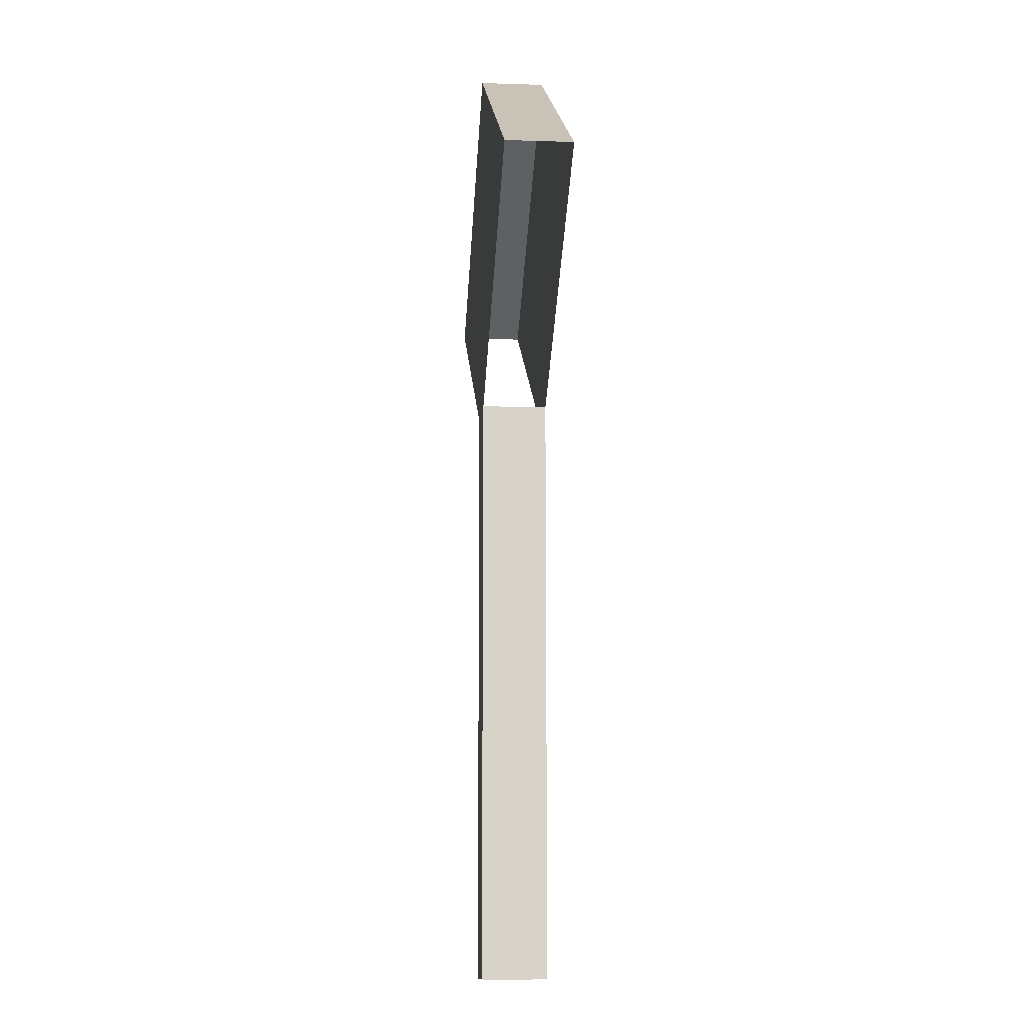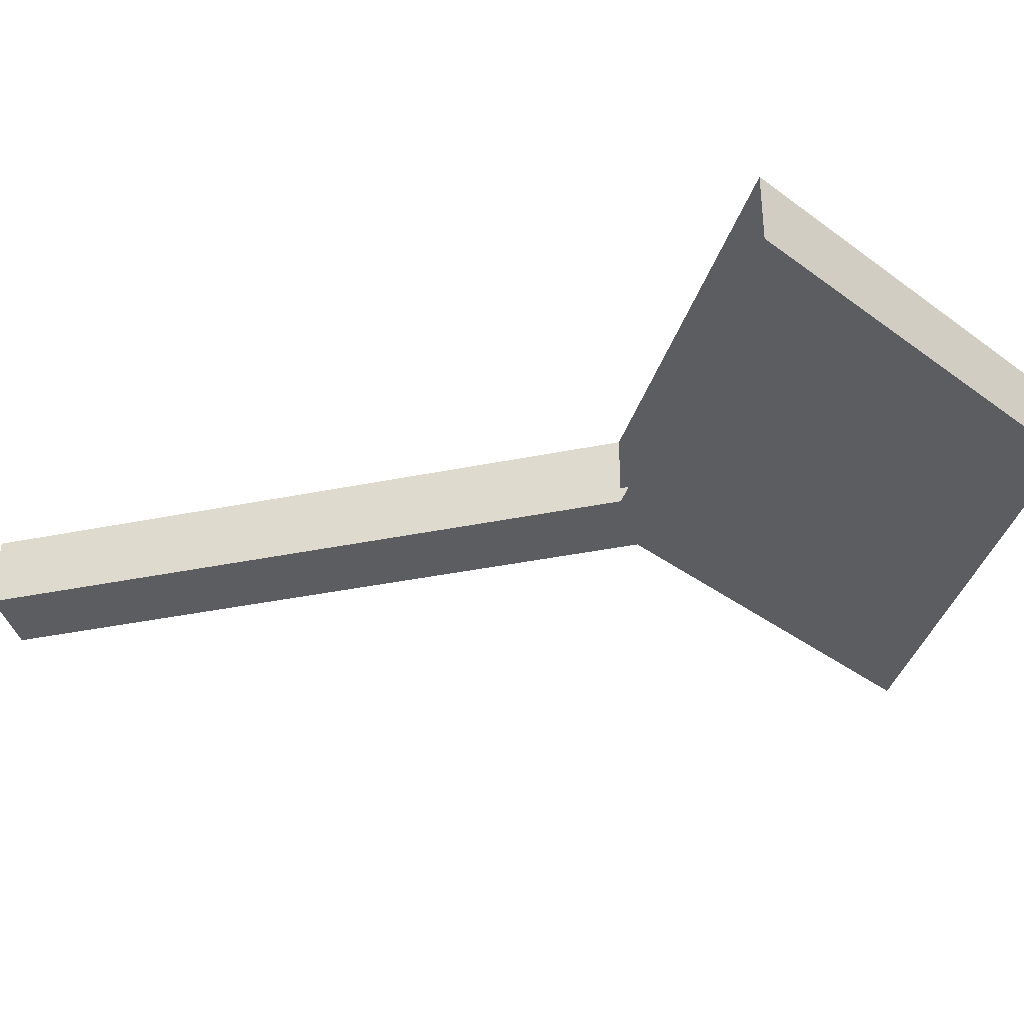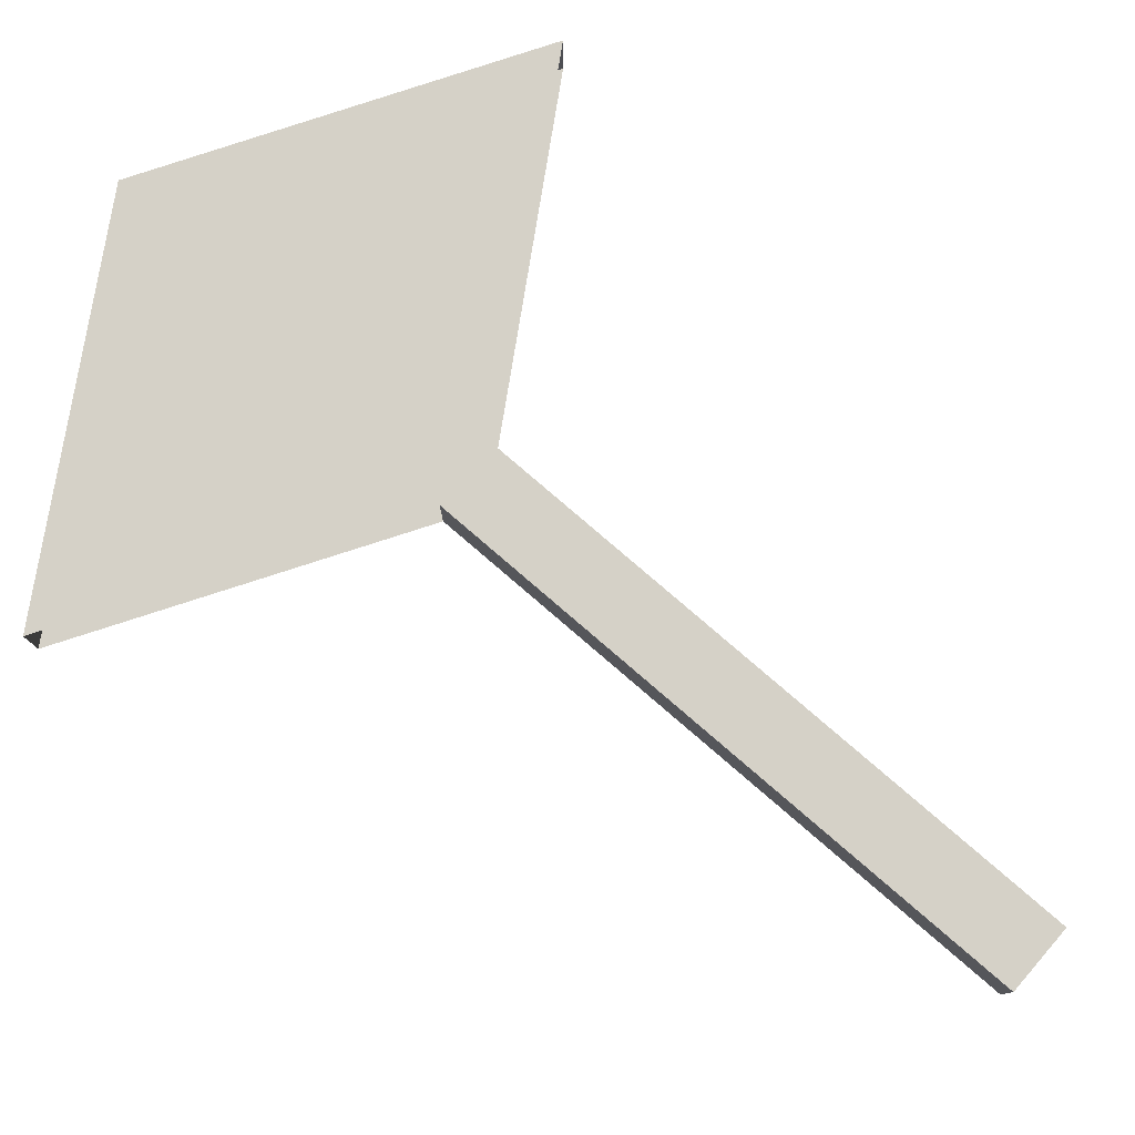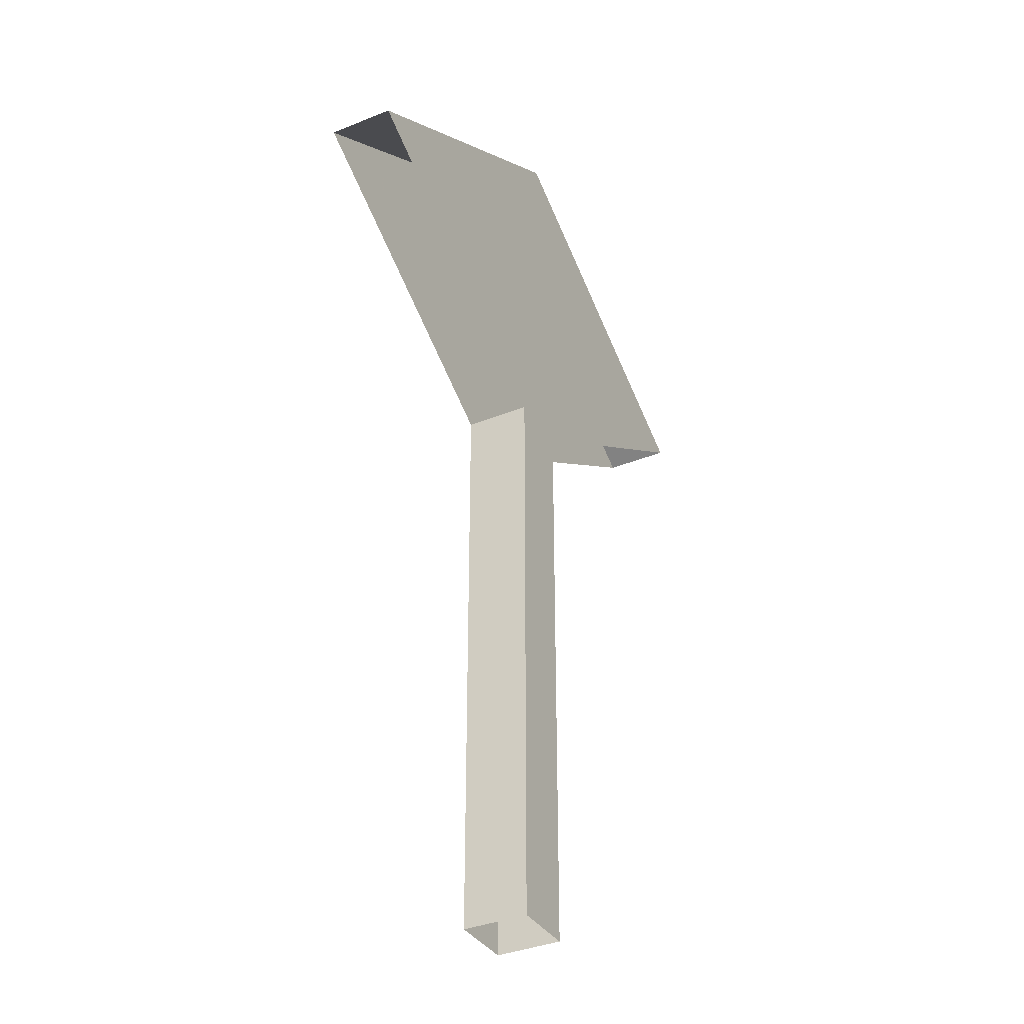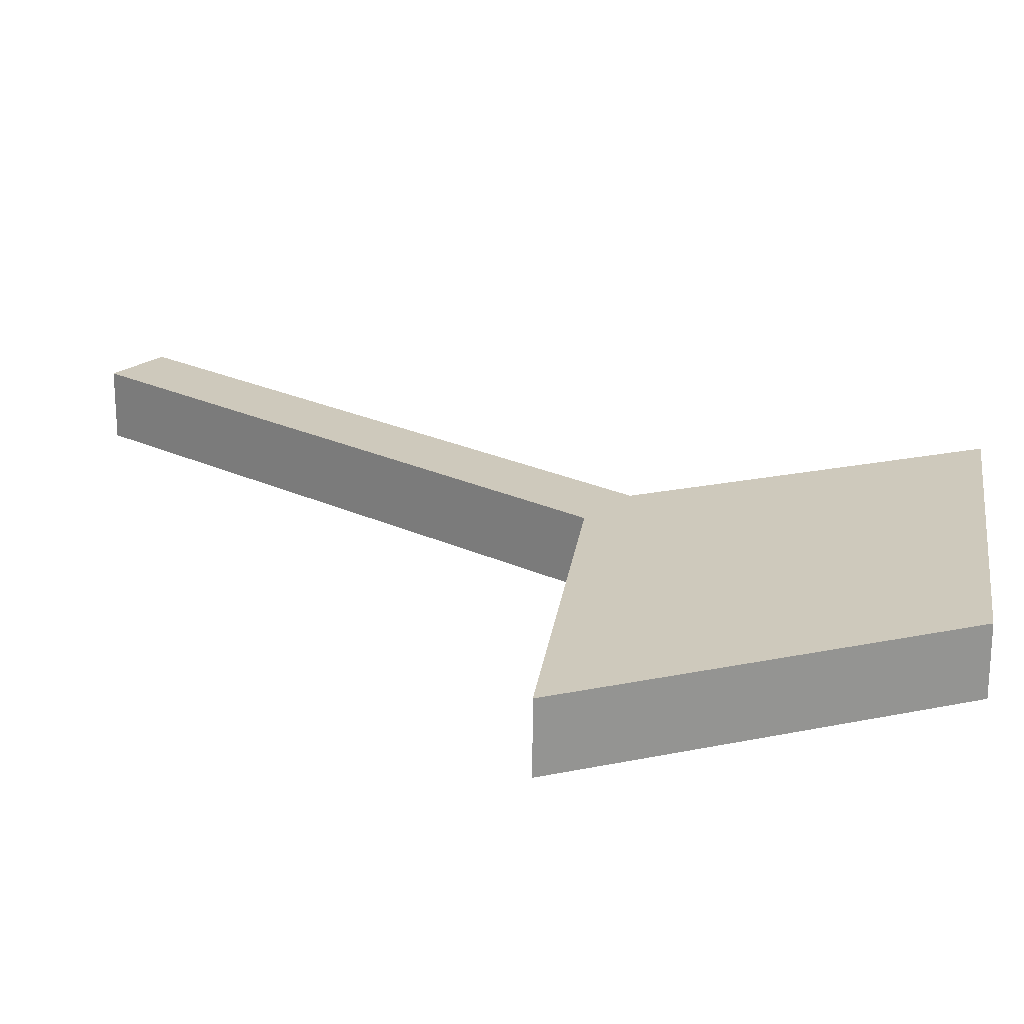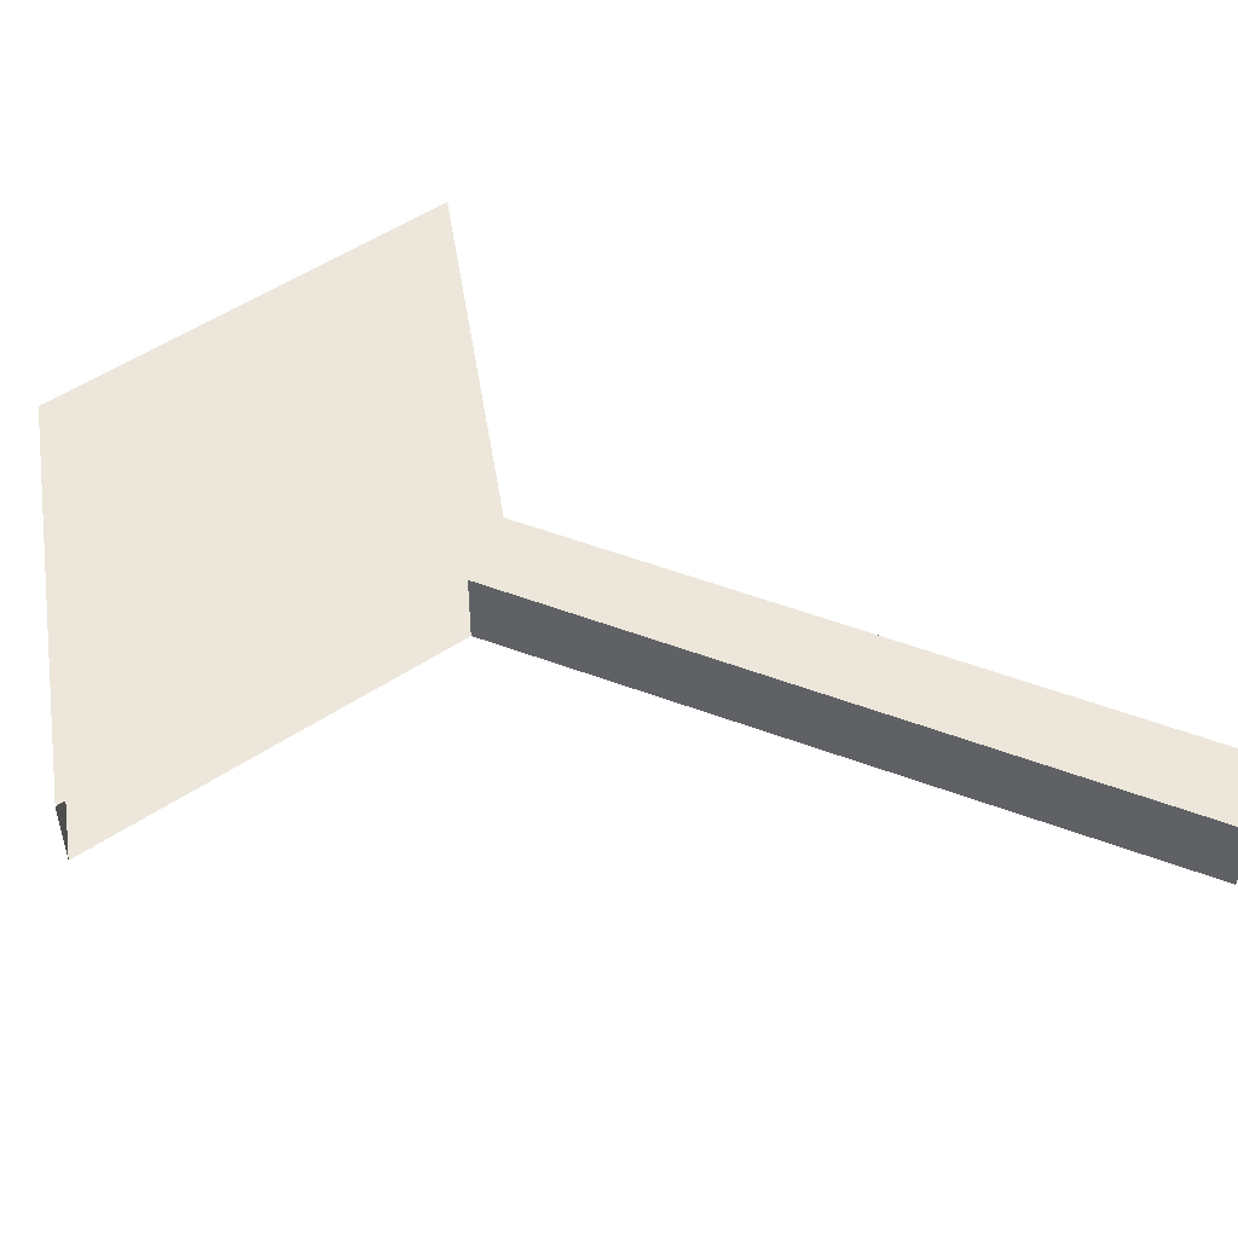
<metadata>
{"format":"obj","ext":"obj","renderer":"f3d","projection":"perspective","resolution":1024,"background":"white","views":[{"elev":-11.8,"azim":85.5,"up":"+Y"},{"elev":-37.0,"azim":104.9,"up":"+Z"},{"elev":79.6,"azim":-49.3,"up":"+Z"},{"elev":-35.7,"azim":118.3,"up":"+Y"},{"elev":22.5,"azim":129.2,"up":"+Z"},{"elev":50.9,"azim":-67.6,"up":"+Z"}]}
</metadata>
<code>
v 2 0 -2
v 2 36 -2
v 2 36 2
v 2 0 2
v -2 0 -2
v -2 36 -2
v -2 36 2
v -2 0 2
v 20 47 -2
v 0 59 -2
v 0 59 2
v 20 47 2
v -20 47 2
v -20 47 -2
v -2 39 -2
v -2 42 -2
v 2 46 -2
v 2 39 -2
v -4 48 -2
v -1 50 -2
v -7 46 -2
v -6 55 -2
v 2 55 -2
f 1 2 3 4
f 5 6 2 1
f 4 3 7 8
f 8 7 6 5
f 9 10 11 12
f 12 11 13 7 3
f 13 11 10 14
f 10 9 2 6 14
f 15 16 17 18
f 16 19 20 17
f 21 22 23

</code>
